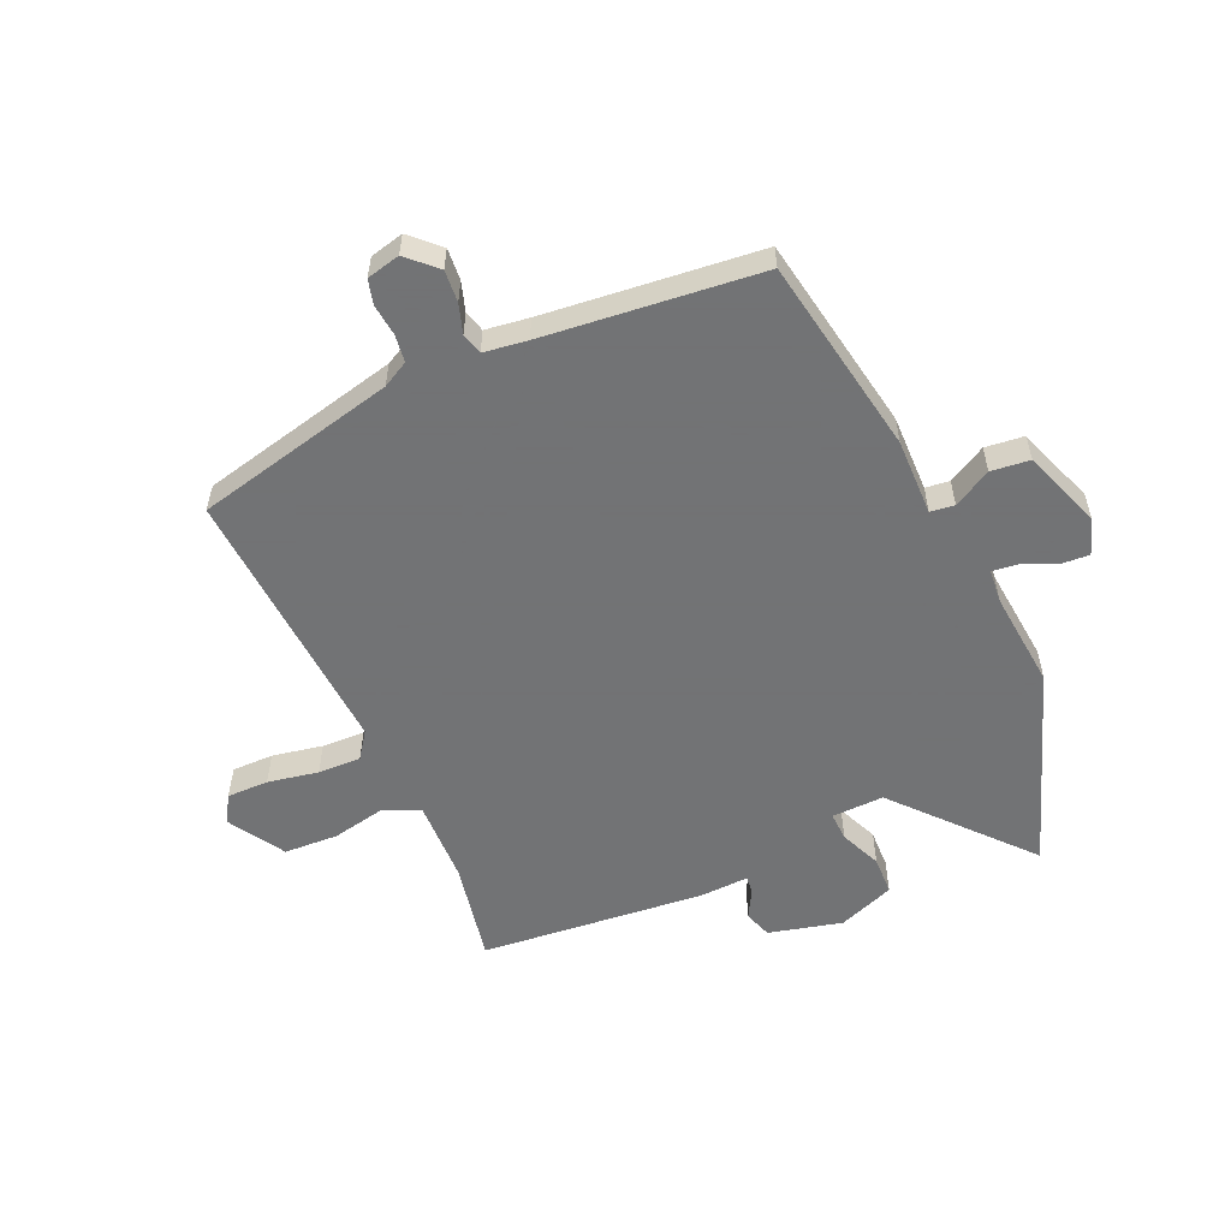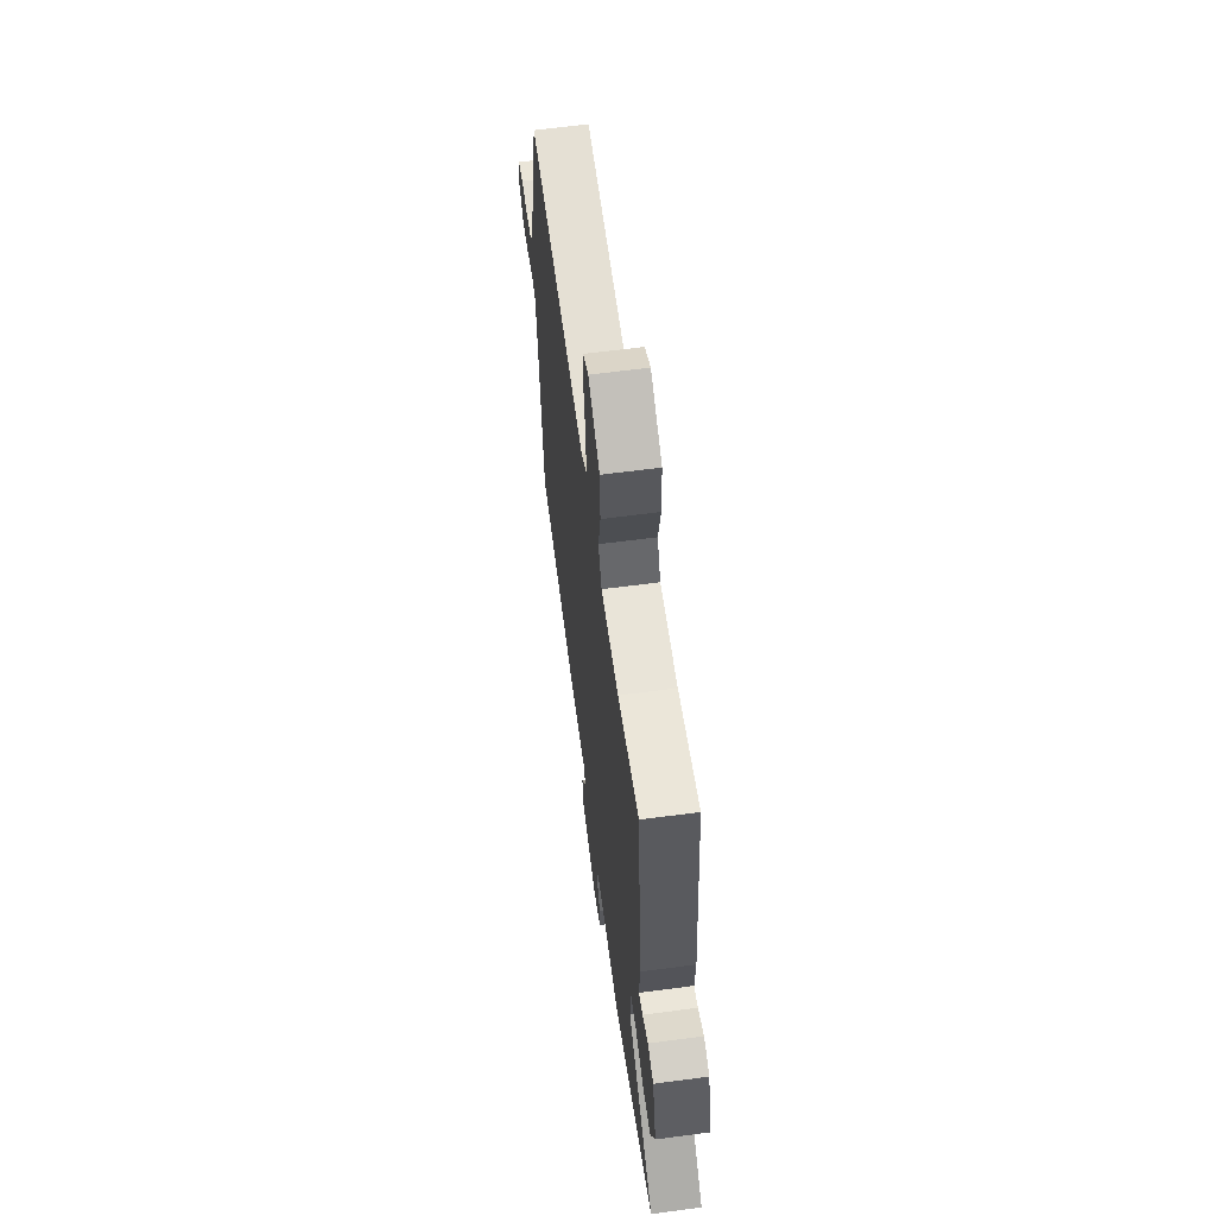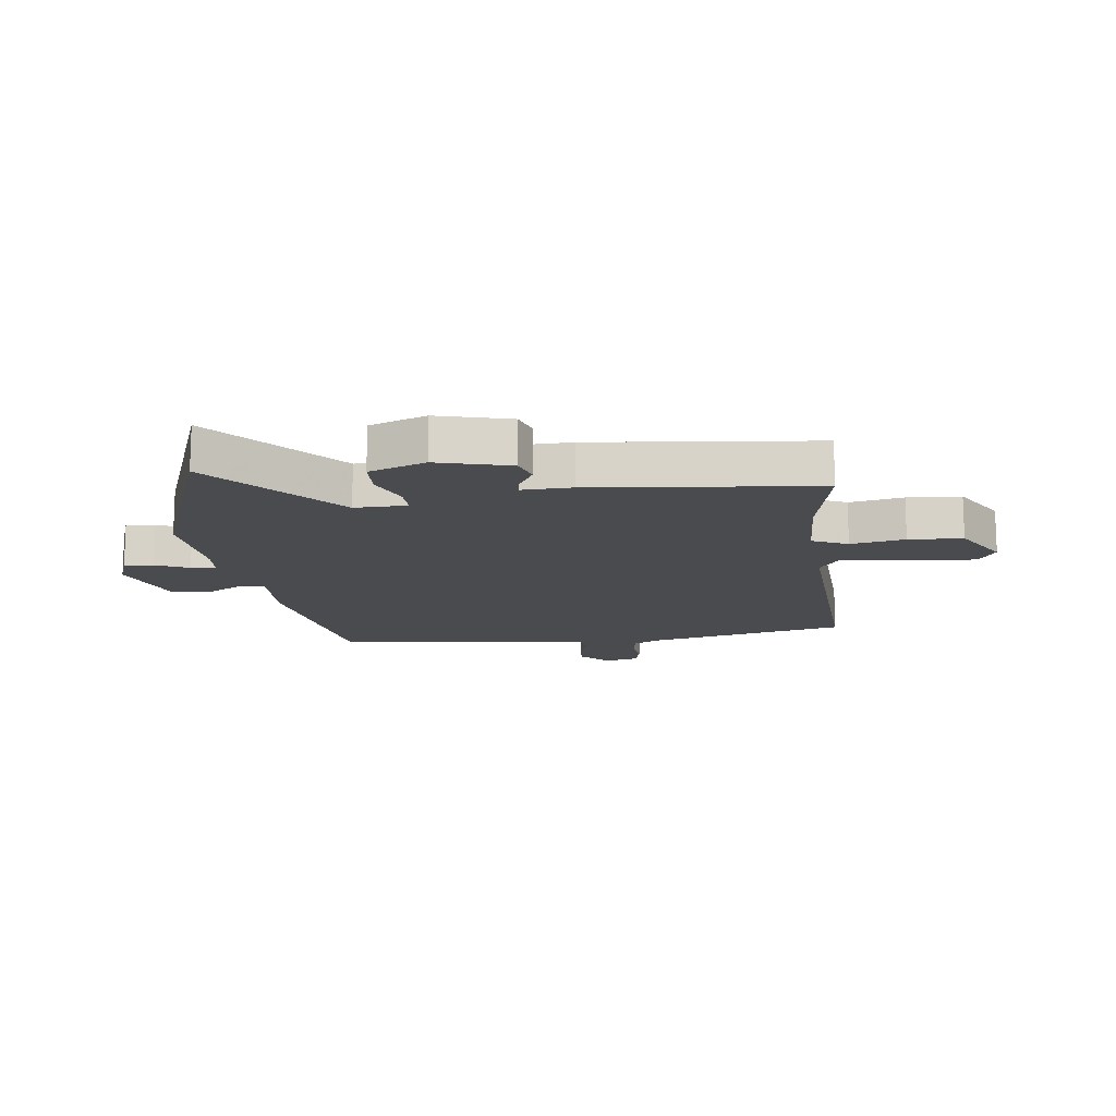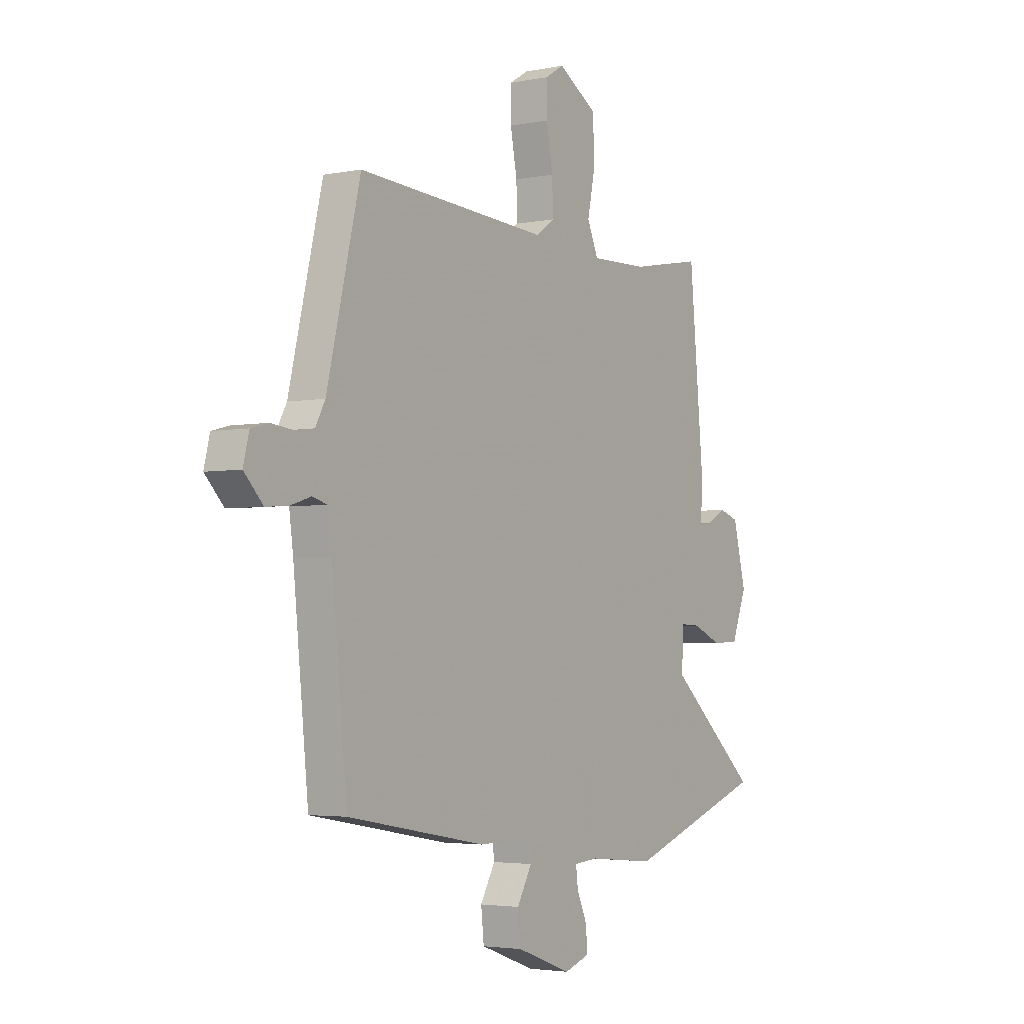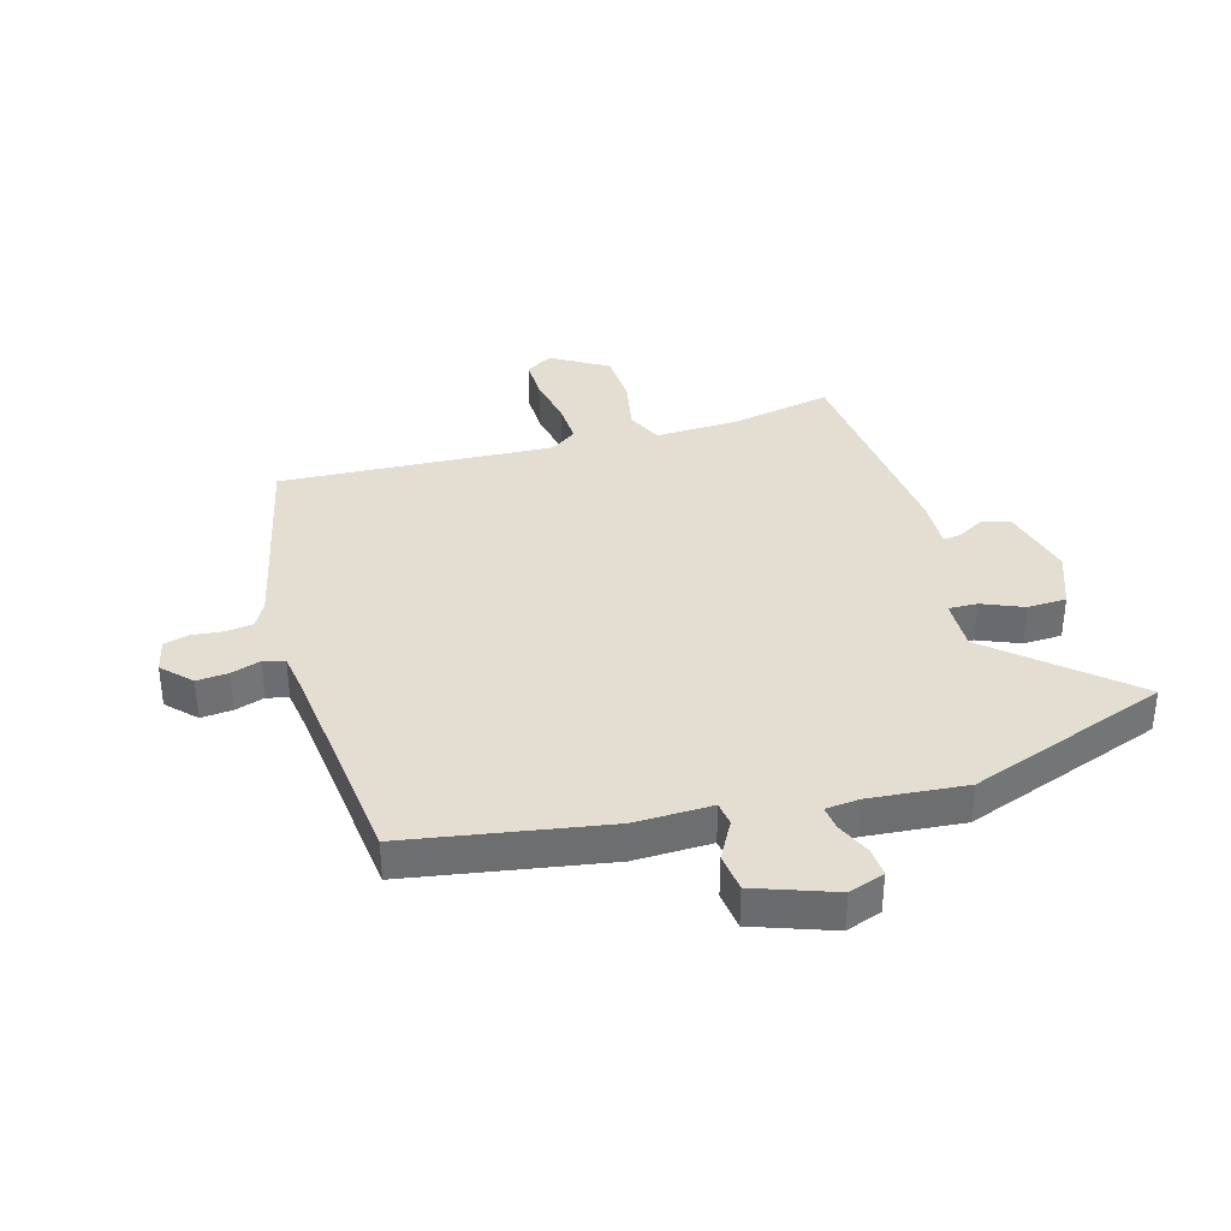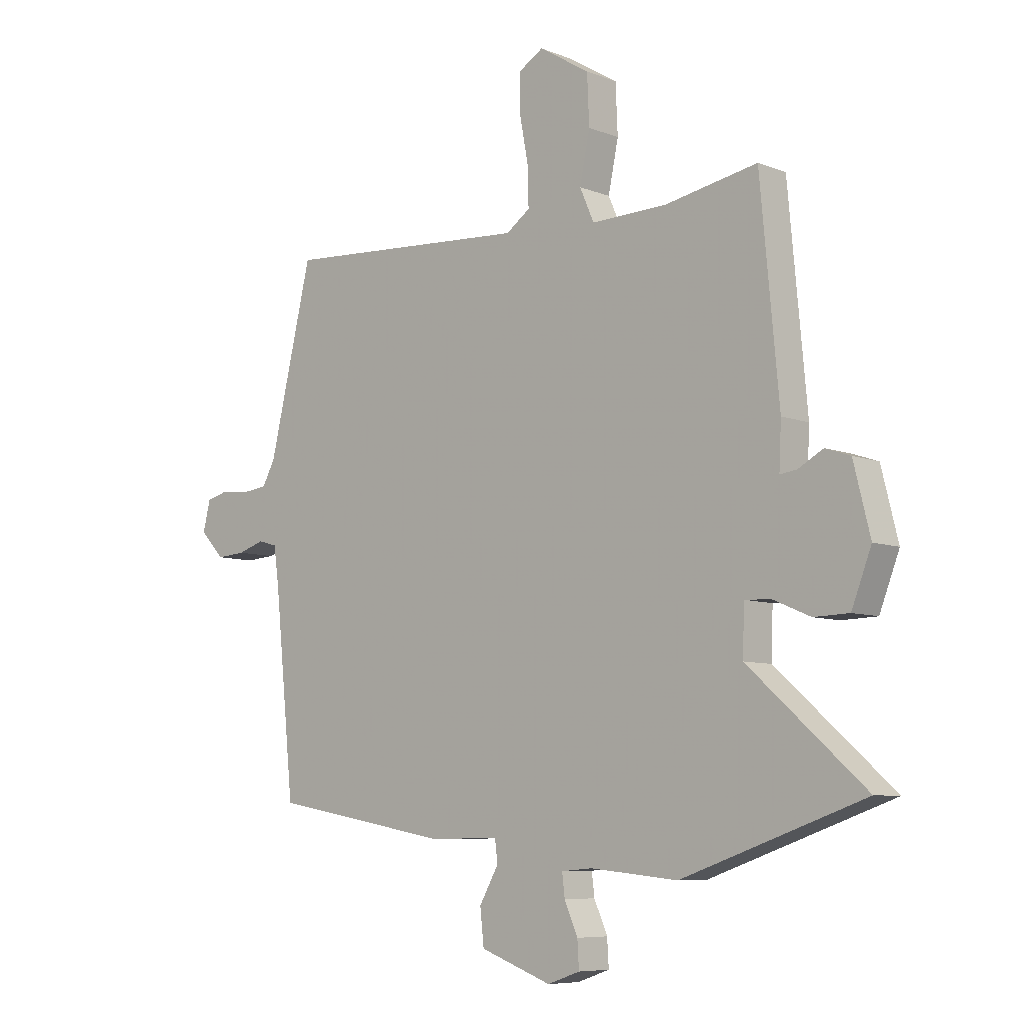
<metadata>
{"format":"obj","ext":"obj","renderer":"f3d","projection":"perspective","resolution":1024,"background":"white","views":[{"elev":-55.7,"azim":113.8,"up":"+Y"},{"elev":62.0,"azim":-97.7,"up":"+Z"},{"elev":-14.3,"azim":-83.6,"up":"+Y"},{"elev":-3.4,"azim":123.9,"up":"+Z"},{"elev":36.1,"azim":163.5,"up":"+Y"},{"elev":-7.4,"azim":-138.0,"up":"+Z"}]}
</metadata>
<code>
v 0.495 0.07 -0.439
v 0.158 0.07 -0.499
v 0.027 0.07 -0.497
v 0.022 0.07 -0.538
v 0.058 0.07 -0.602
v 0.051 0.07 -0.668
v -0.083 0.07 -0.717
v -0.144 0.07 -0.696
v -0.141 0.07 -0.646
v -0.116 0.07 -0.589
v -0.111 0.07 -0.547
v -0.169 0.07 -0.542
v -0.334 0.07 -0.558
v -0.676 0.07 -0.438
v -0.457 0.07 -0.244
v -0.46 0.07 -0.155
v -0.509 0.07 -0.157
v -0.579 0.07 -0.187
v -0.645 0.07 -0.185
v -0.682 0.07 -0.089
v -0.651 0.07 0.036
v -0.604 0.07 0.052
v -0.557 0.07 0.026
v -0.526 0.07 0.022
v -0.53 0.07 0.106
v -0.495 0.07 0.488
v -0.322 0.07 0.455
v -0.179 0.07 0.451
v -0.152 0.07 0.512
v -0.171 0.07 0.604
v -0.167 0.07 0.696
v -0.072 0.07 0.754
v -0.026 0.07 0.726
v -0.026 0.07 0.655
v -0.042 0.07 0.569
v -0.044 0.07 0.496
v 0.001 0.07 0.464
v 0.467 0.07 0.493
v 0.548 0.07 0.152
v 0.572 0.07 0.108
v 0.619 0.07 0.102
v 0.672 0.07 0.108
v 0.714 0.07 0.097
v 0.728 0.07 0.04
v 0.682 0.07 -0.008
v 0.628 0.07 -0.004
v 0.578 0.07 0.012
v 0.542 0.07 0.002
v 0.532 0.07 -0.072
v 0.495 0 -0.439
v 0.158 0 -0.499
v 0.027 0 -0.497
v 0.022 0 -0.538
v 0.058 0 -0.602
v 0.051 0 -0.668
v -0.083 0 -0.717
v -0.144 0 -0.696
v -0.141 0 -0.646
v -0.116 0 -0.589
v -0.111 0 -0.547
v -0.169 0 -0.542
v -0.334 0 -0.558
v -0.676 0 -0.438
v -0.457 0 -0.244
v -0.46 0 -0.155
v -0.509 0 -0.157
v -0.579 0 -0.187
v -0.645 0 -0.185
v -0.682 0 -0.089
v -0.651 0 0.036
v -0.604 0 0.052
v -0.557 0 0.026
v -0.526 0 0.022
v -0.53 0 0.106
v -0.495 0 0.488
v -0.322 0 0.455
v -0.179 0 0.451
v -0.152 0 0.512
v -0.171 0 0.604
v -0.167 0 0.696
v -0.072 0 0.754
v -0.026 0 0.726
v -0.026 0 0.655
v -0.042 0 0.569
v -0.044 0 0.496
v 0.001 0 0.464
v 0.467 0 0.493
v 0.548 0 0.152
v 0.572 0 0.108
v 0.619 0 0.102
v 0.672 0 0.108
v 0.714 0 0.097
v 0.728 0 0.04
v 0.682 0 -0.008
v 0.628 0 -0.004
v 0.578 0 0.012
v 0.542 0 0.002
v 0.532 0 -0.072
f 44 45 46 47
f 42 43 44 47
f 41 42 47 48
f 40 41 48
f 39 40 48
f 37 38 39 48
f 36 37 48 49
f 32 33 34 35
f 32 35 36
f 29 30 31 32
f 29 32 36
f 28 29 36 49
f 24 25 26 27
f 24 27 28 49
f 20 21 22 23
f 20 23 24
f 17 18 19 20
f 16 17 20 24
f 12 13 14 15
f 11 12 15 16
f 7 8 9 10
f 7 10 11
f 4 5 6 7
f 3 4 7 11
f 49 1 2 3
f 16 24 49
f 3 11 16 49
f 96 95 94 93
f 96 93 92 91
f 97 96 91 90
f 97 90 89
f 97 89 88
f 97 88 87 86
f 98 97 86 85
f 84 83 82 81
f 85 84 81
f 81 80 79 78
f 85 81 78
f 98 85 78 77
f 76 75 74 73
f 98 77 76 73
f 72 71 70 69
f 73 72 69
f 69 68 67 66
f 73 69 66 65
f 64 63 62 61
f 65 64 61 60
f 59 58 57 56
f 60 59 56
f 56 55 54 53
f 60 56 53 52
f 52 51 50 98
f 98 73 65
f 98 65 60 52
f 1 50 51 2
f 2 51 52 3
f 3 52 53 4
f 4 53 54 5
f 5 54 55 6
f 6 55 56 7
f 7 56 57 8
f 8 57 58 9
f 9 58 59 10
f 10 59 60 11
f 11 60 61 12
f 12 61 62 13
f 13 62 63 14
f 14 63 64 15
f 15 64 65 16
f 16 65 66 17
f 17 66 67 18
f 18 67 68 19
f 19 68 69 20
f 20 69 70 21
f 21 70 71 22
f 22 71 72 23
f 23 72 73 24
f 24 73 74 25
f 25 74 75 26
f 26 75 76 27
f 27 76 77 28
f 28 77 78 29
f 29 78 79 30
f 30 79 80 31
f 31 80 81 32
f 32 81 82 33
f 33 82 83 34
f 34 83 84 35
f 35 84 85 36
f 36 85 86 37
f 37 86 87 38
f 38 87 88 39
f 39 88 89 40
f 40 89 90 41
f 41 90 91 42
f 42 91 92 43
f 43 92 93 44
f 44 93 94 45
f 45 94 95 46
f 46 95 96 47
f 47 96 97 48
f 48 97 98 49
f 49 98 50 1

</code>
